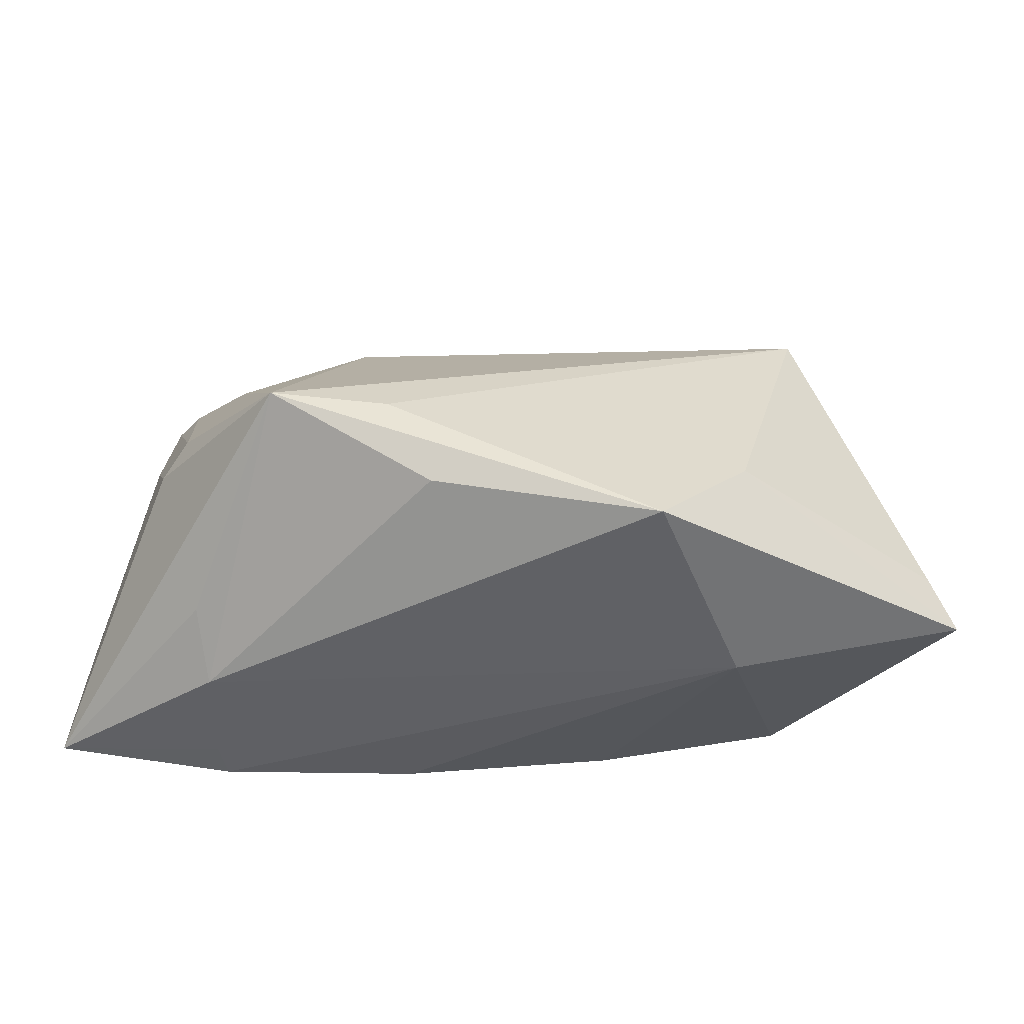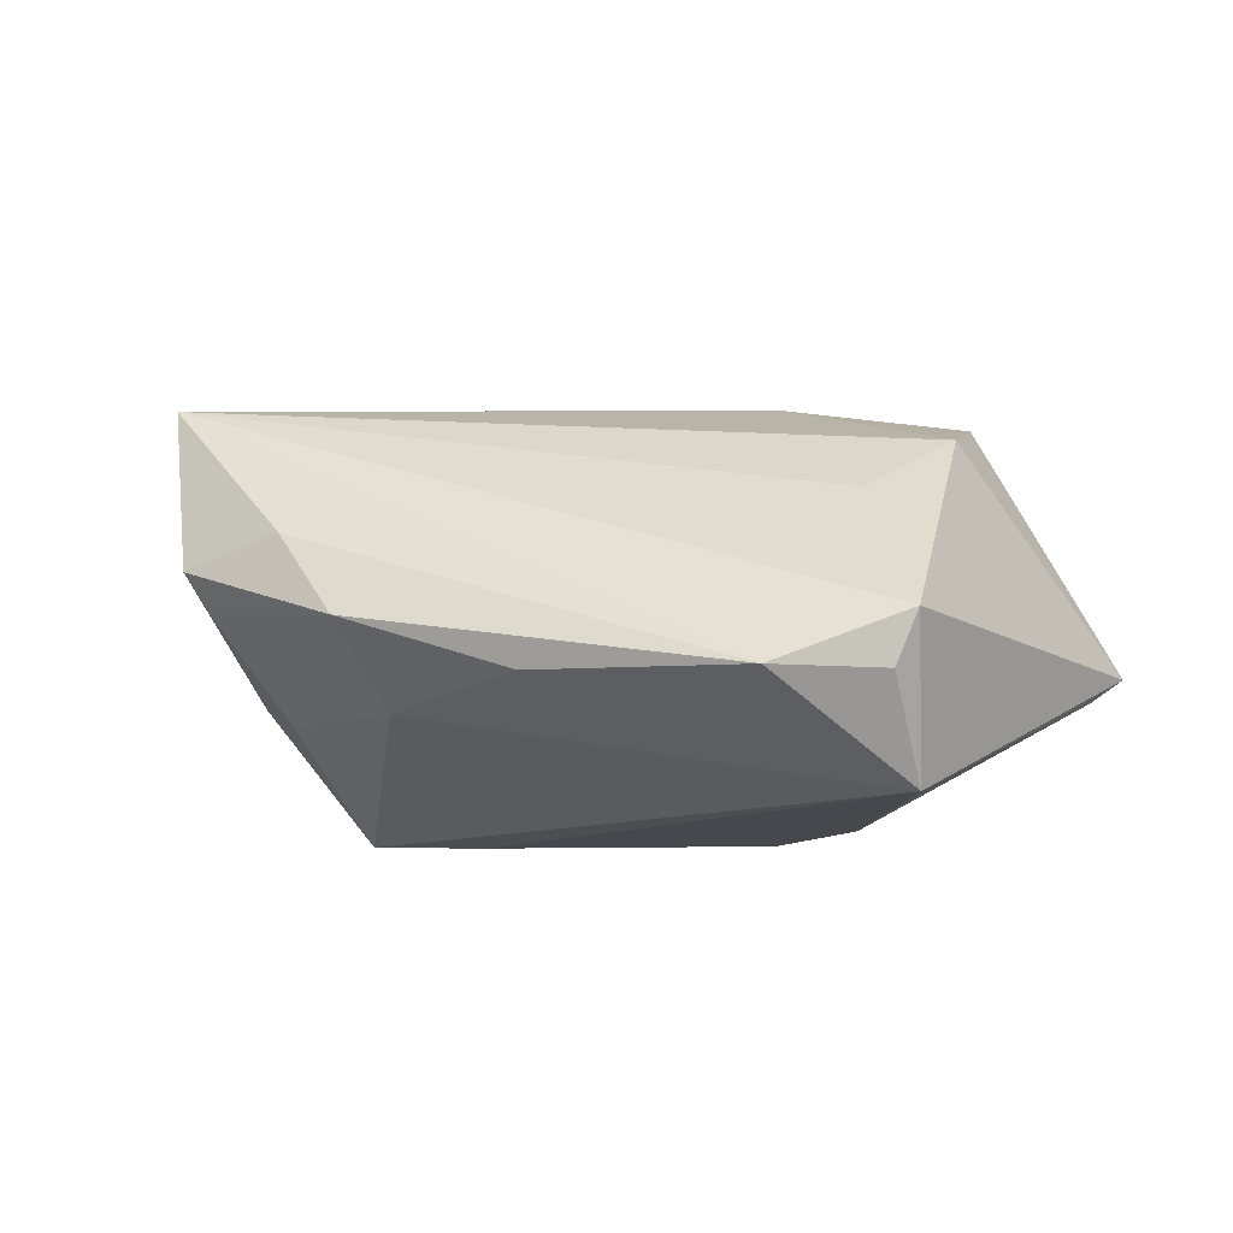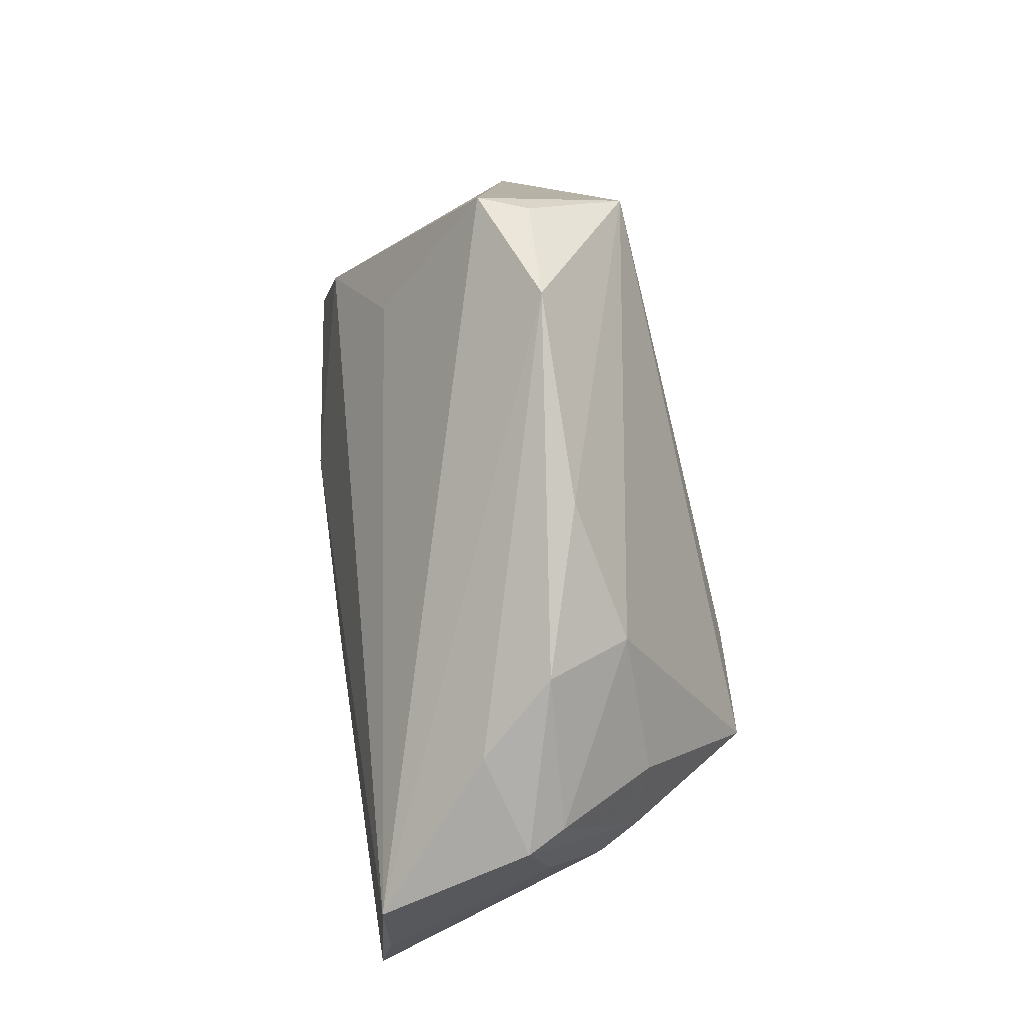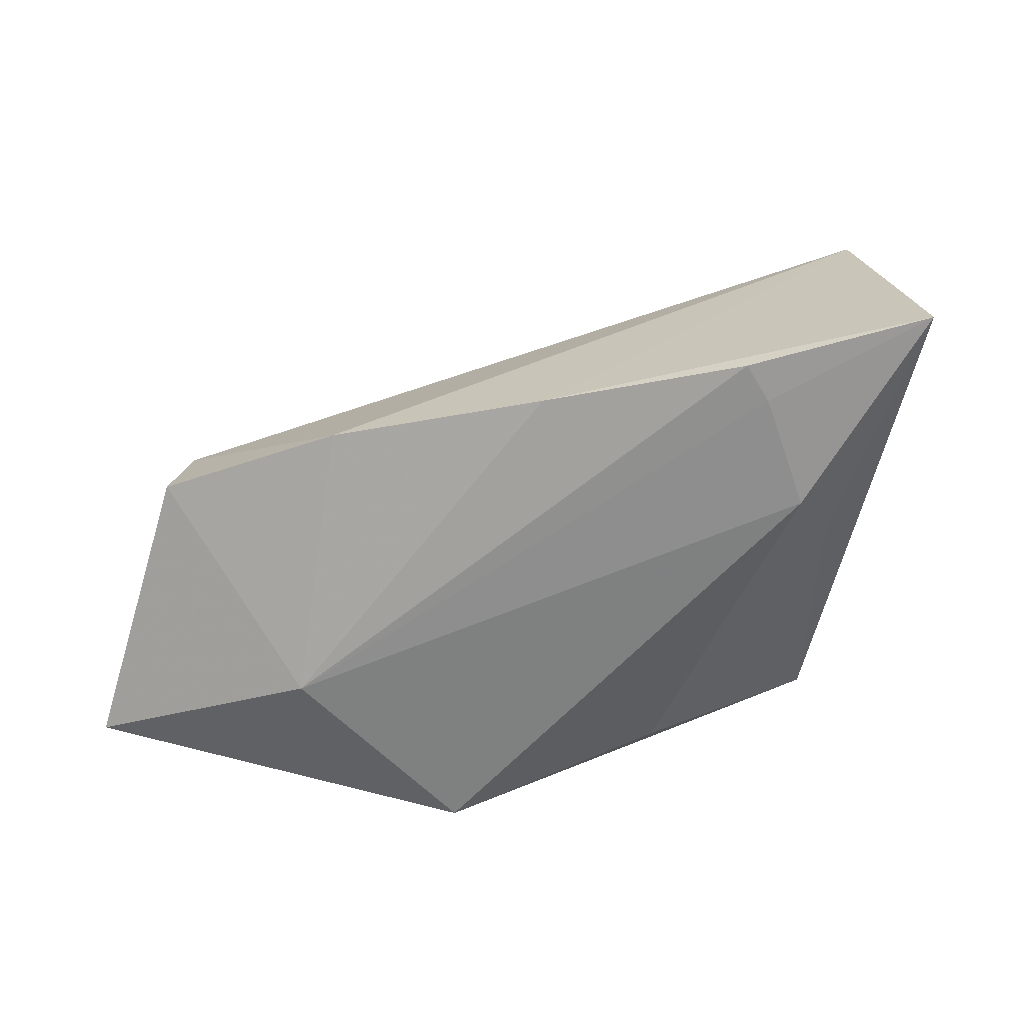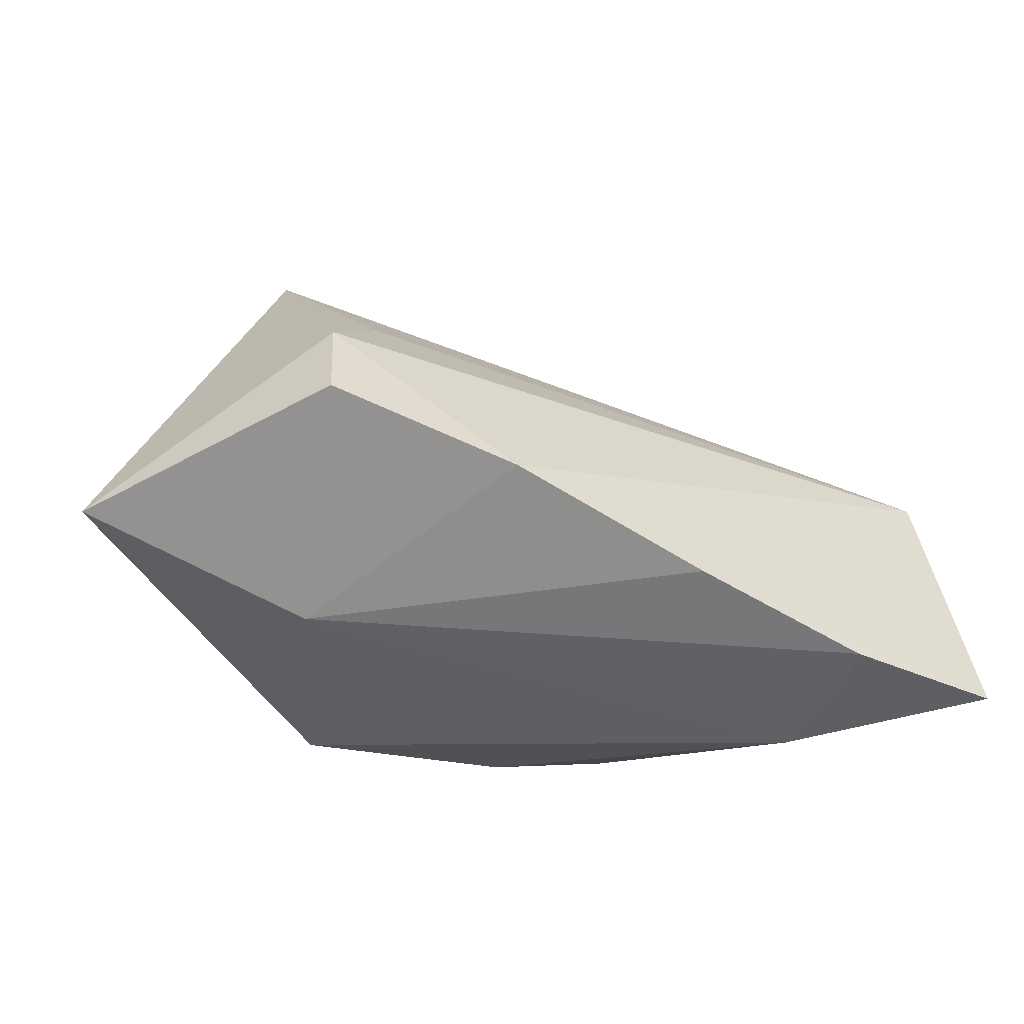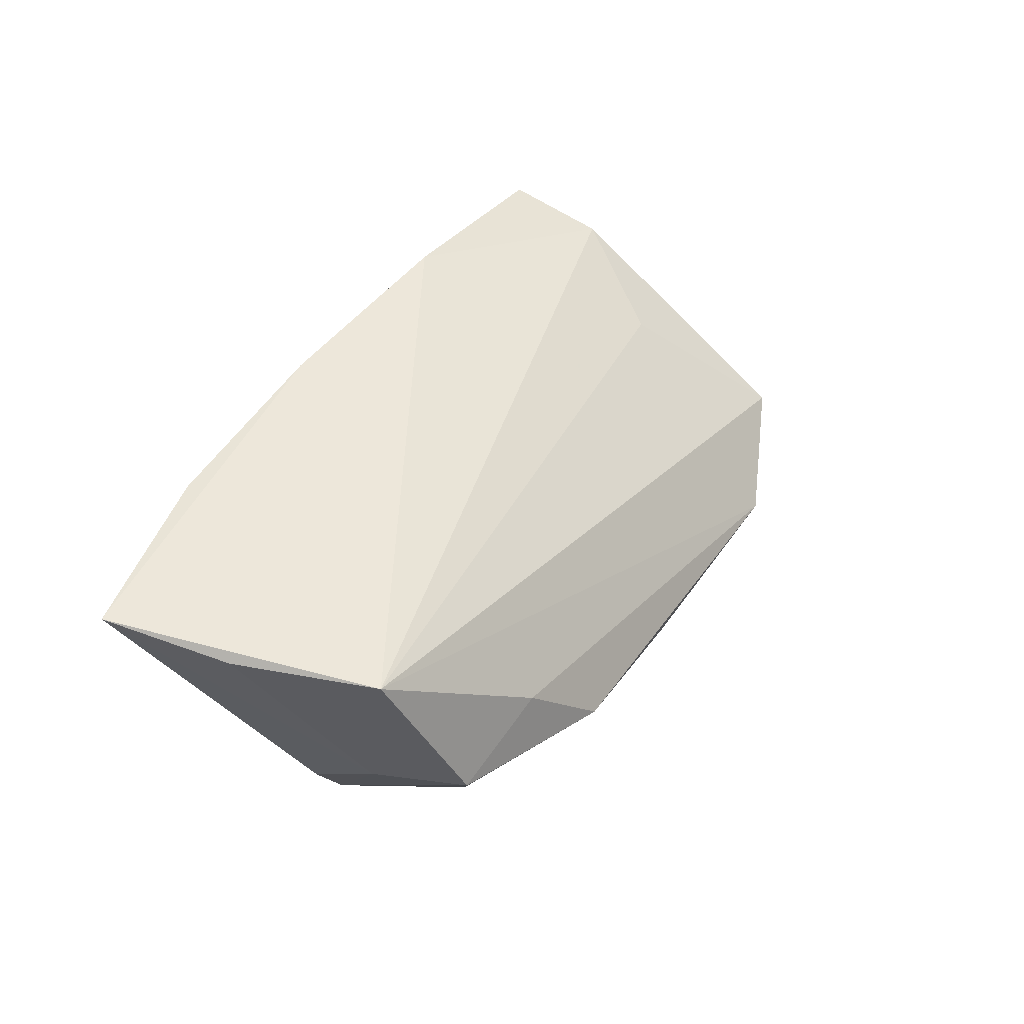
<metadata>
{"format":"obj","ext":"obj","renderer":"f3d","projection":"perspective","resolution":1024,"background":"white","views":[{"elev":-48.6,"azim":172.5,"up":"+Y"},{"elev":-3.7,"azim":-168.2,"up":"+Z"},{"elev":77.6,"azim":81.6,"up":"+Y"},{"elev":-61.3,"azim":13.7,"up":"+Y"},{"elev":-41.8,"azim":-32.8,"up":"+Y"},{"elev":47.2,"azim":113.8,"up":"+Z"}]}
</metadata>
<code>
v -0.06157 -0.01715 -0.007662
v -0.03749 0.03187 -0.007976
v 0.02601 0.03055 -0.001343
v 0.05183 0.01312 0.02509
v -0.05767 -0.01106 -0.01066
v 0.04418 0.001433 -0.01132
v -0.03144 -0.02409 -0.003575
v 0.05593 -0.004783 0.02552
v 0.0343 0.02504 0.008677
v 0.04031 -0.01864 0.0004523
v 0.03623 -0.023 0.02283
v 0.04716 -0.0003695 -0.005945
v 0.04882 0.009128 0.001778
v -0.0189 -0.0149 0.02726
v 0.003841 0.03218 -0.007862
v 0.03292 -0.007916 -0.02884
v -0.04017 0.03152 -0.001303
v -0.02386 0.03661 -0.007582
v 0.01798 -0.007745 -0.02884
v 0.01173 -0.01828 -0.02574
v 0.03773 -0.02409 0.00837
v -0.04334 -0.0108 0.02323
v -0.03242 0.01373 0.01368
v 0.04452 0.02008 -0.0005175
v 0.05784 -0.02075 0.02805
v 0.04728 0.02177 0.004526
v -0.01697 -0.02337 -0.02884
v -0.04233 0.001673 0.02046
v 0.03744 0.01031 -0.01371
v 0.008998 -0.01998 0.028
v 0.02121 0.02328 -0.01247
v -0.02892 -0.01098 -0.02648
v 0.03461 -0.02255 0.0279
v -0.03959 0.02447 -0.02113
f 1 27 7
f 1 7 22
f 27 16 20
f 21 7 27
f 27 20 21
f 21 20 16
f 32 27 1
f 32 34 27
f 18 34 2
f 19 16 27
f 27 34 19
f 19 34 16
f 25 16 12
f 16 34 31
f 4 30 25
f 10 16 25
f 25 21 10
f 10 21 16
f 33 30 7
f 25 30 33
f 1 34 5
f 5 32 1
f 34 32 5
f 25 12 13
f 6 12 16
f 26 13 6
f 6 13 12
f 16 31 29
f 29 6 16
f 15 34 18
f 15 31 34
f 18 3 15
f 15 3 31
f 30 4 14
f 14 22 7
f 7 30 14
f 8 4 25
f 26 4 8
f 25 13 8
f 8 13 26
f 7 21 11
f 11 33 7
f 11 21 25
f 25 33 11
f 9 4 26
f 26 3 9
f 18 4 9
f 9 3 18
f 24 29 31
f 24 3 26
f 31 3 24
f 26 6 24
f 6 29 24
f 4 23 28
f 22 14 28
f 28 14 4
f 1 22 28
f 18 2 17
f 17 4 18
f 17 23 4
f 17 28 23
f 1 28 17
f 17 34 1
f 17 2 34

</code>
